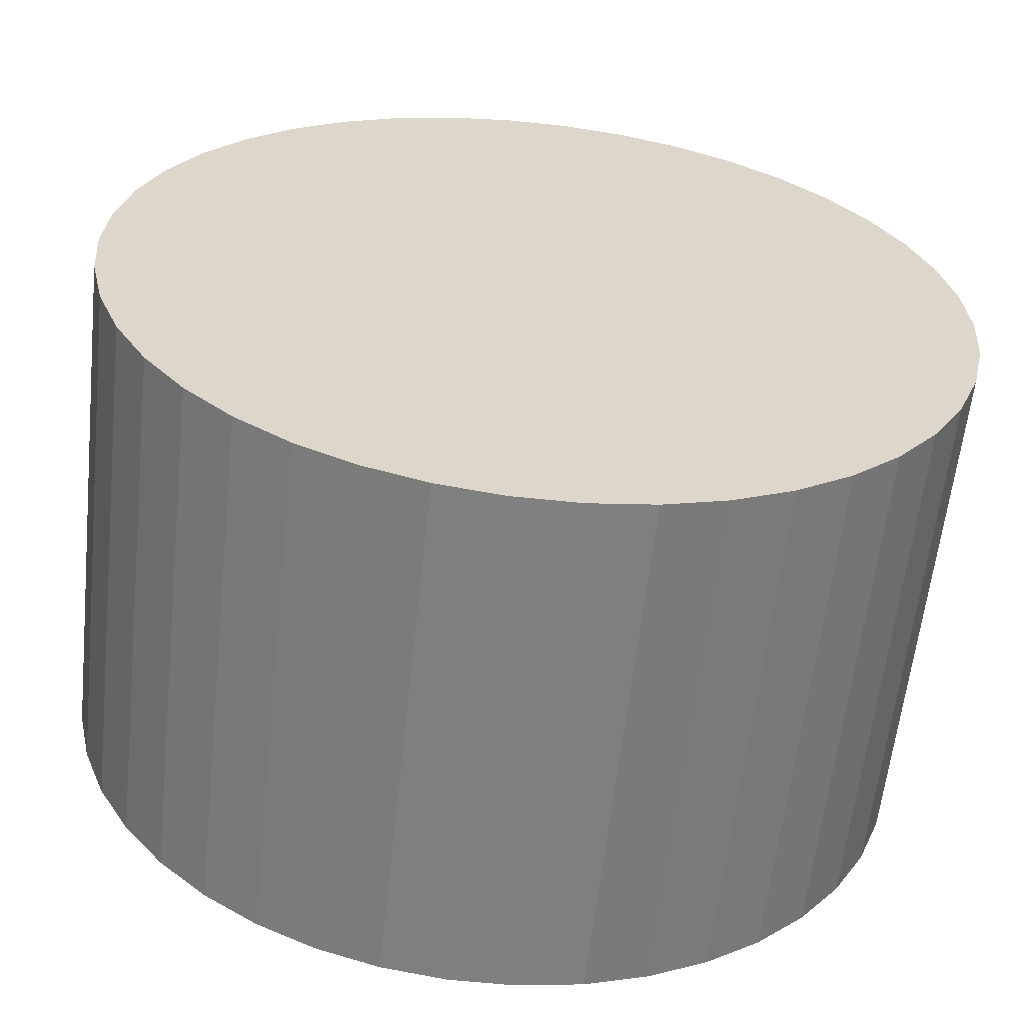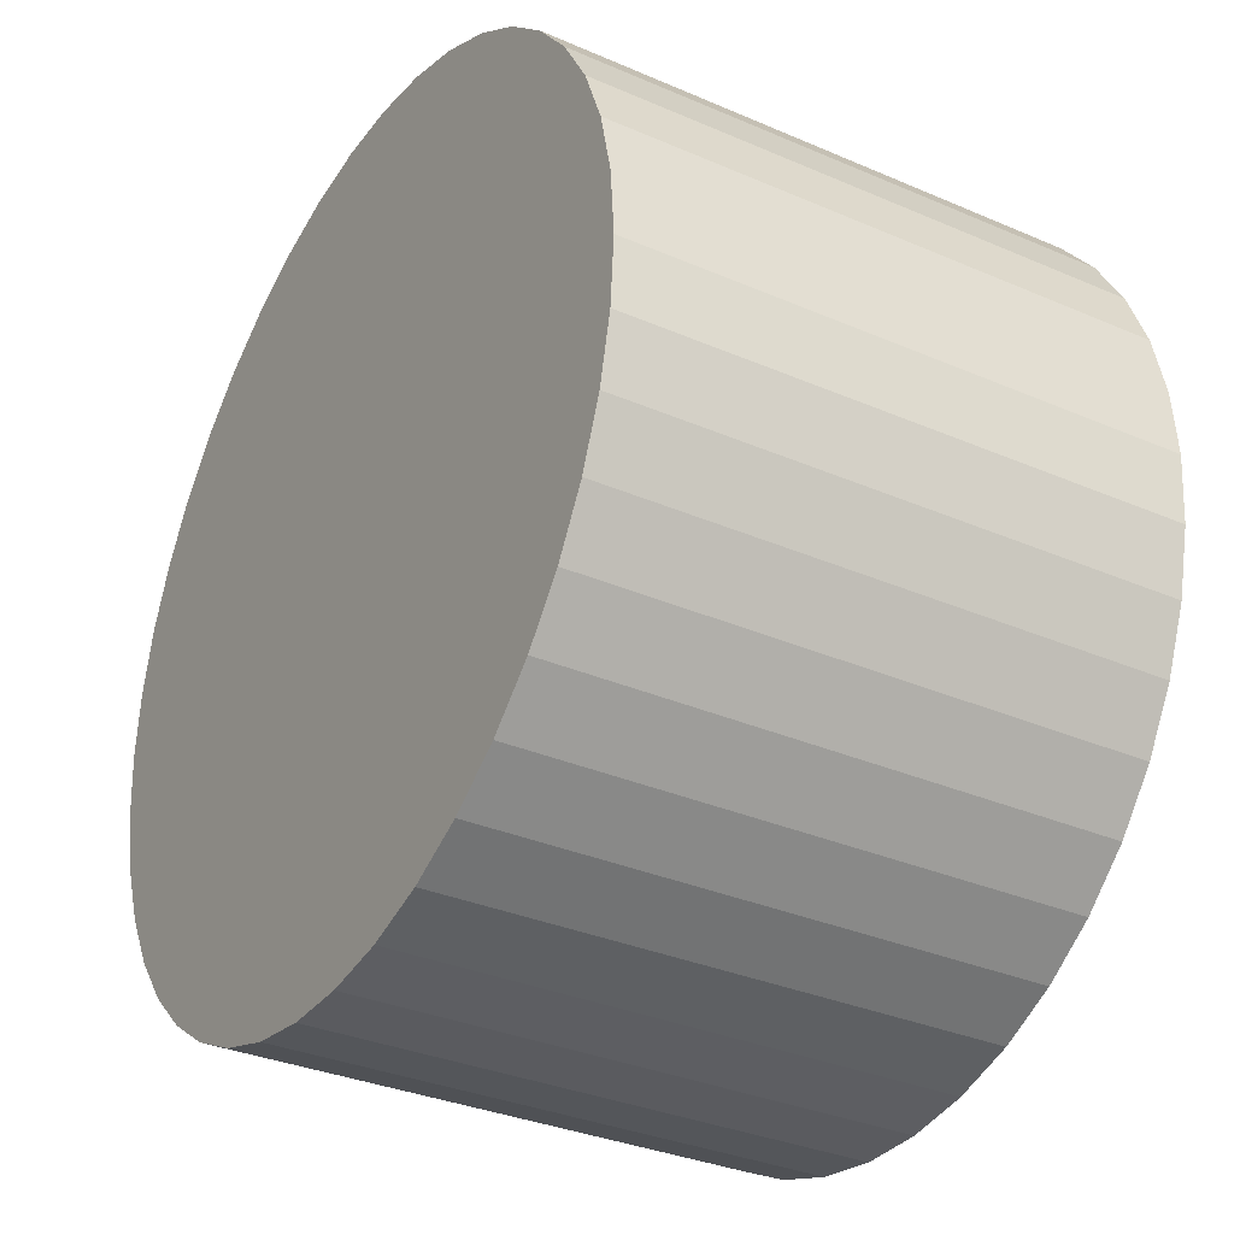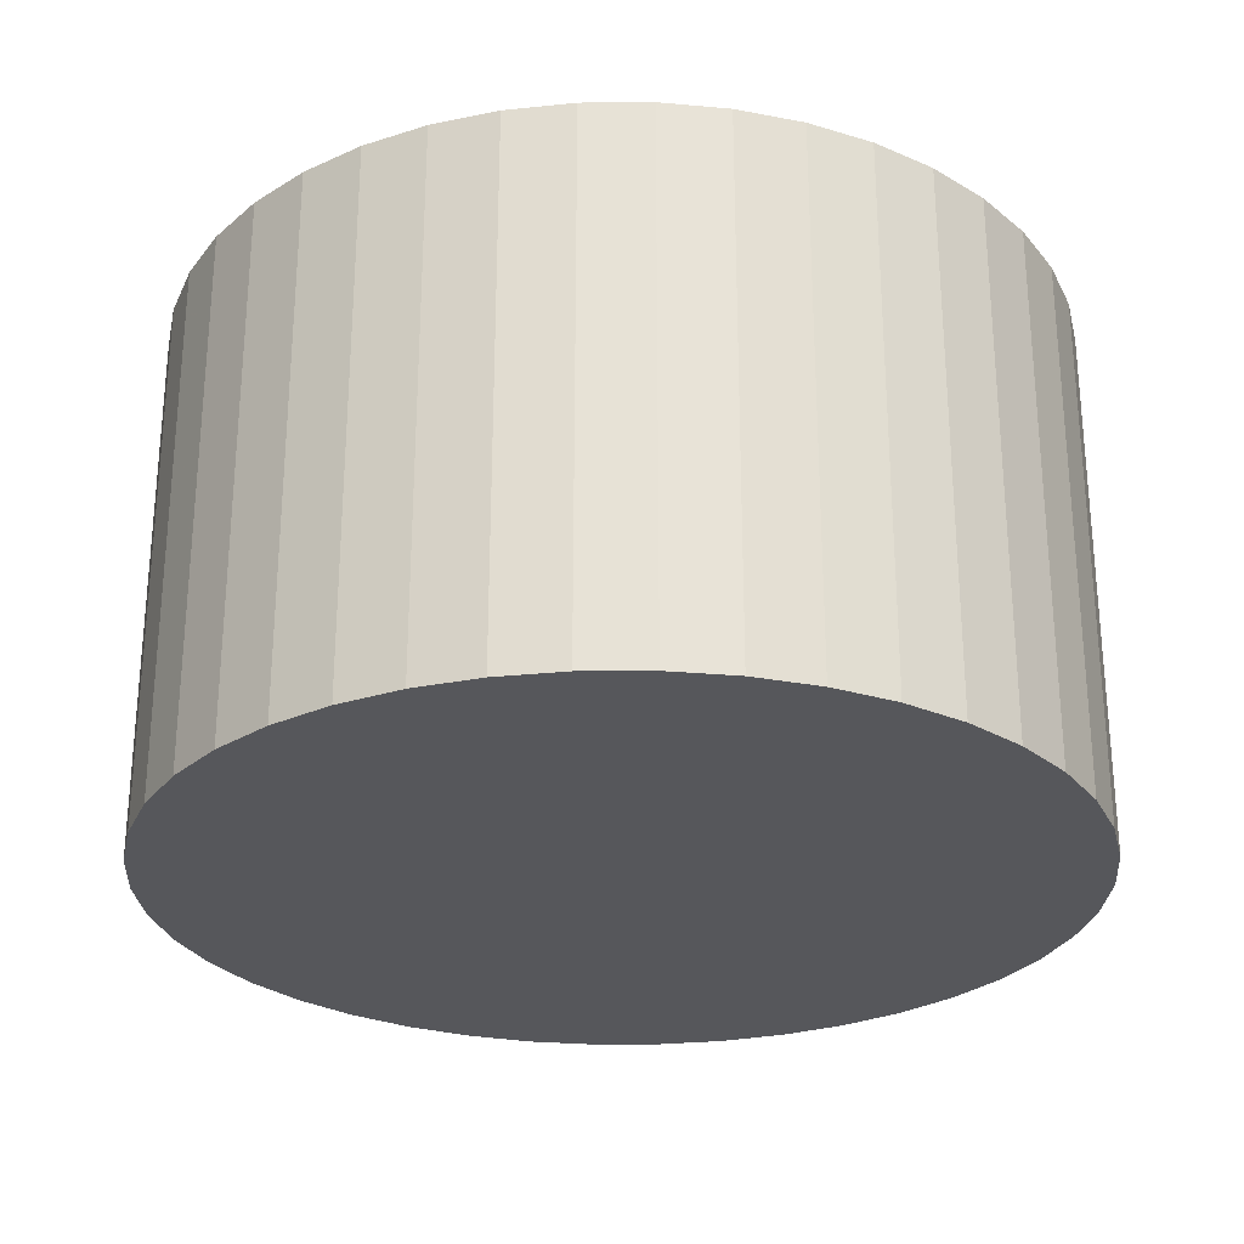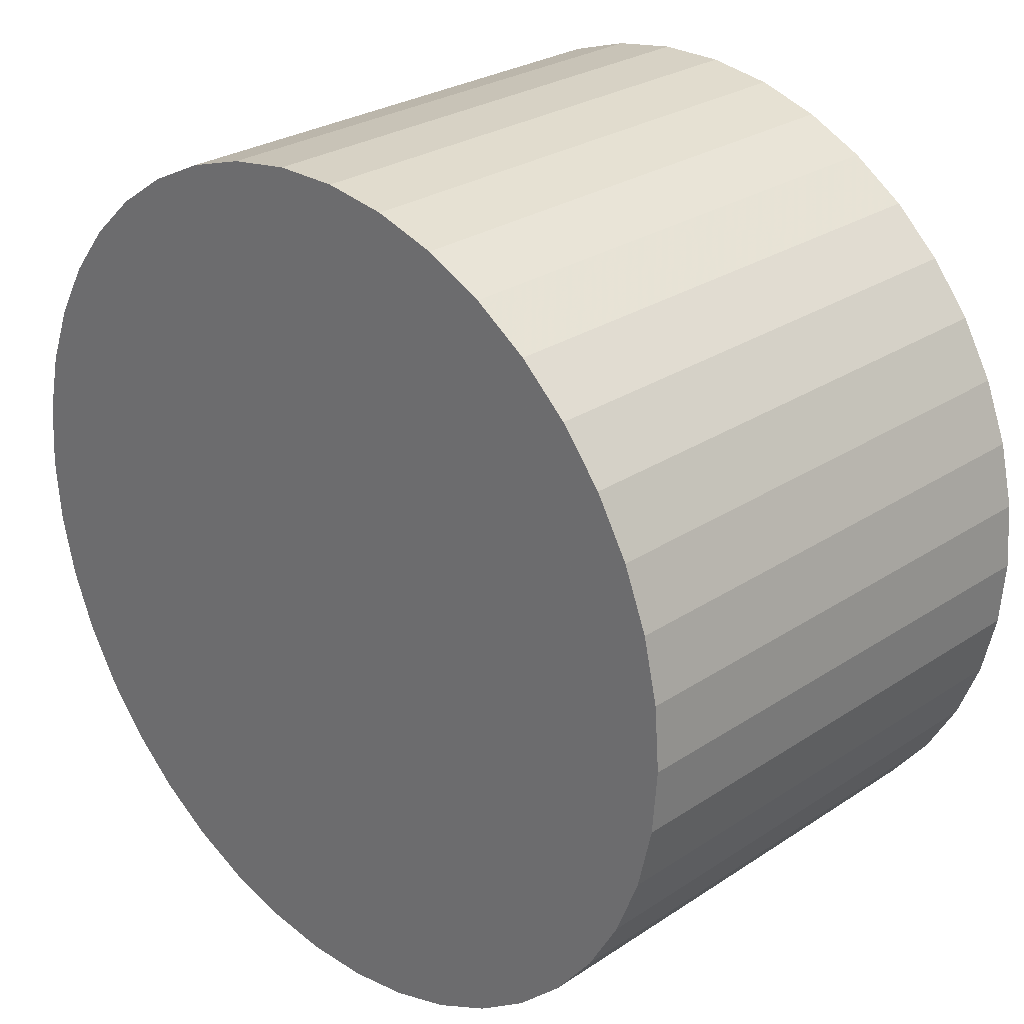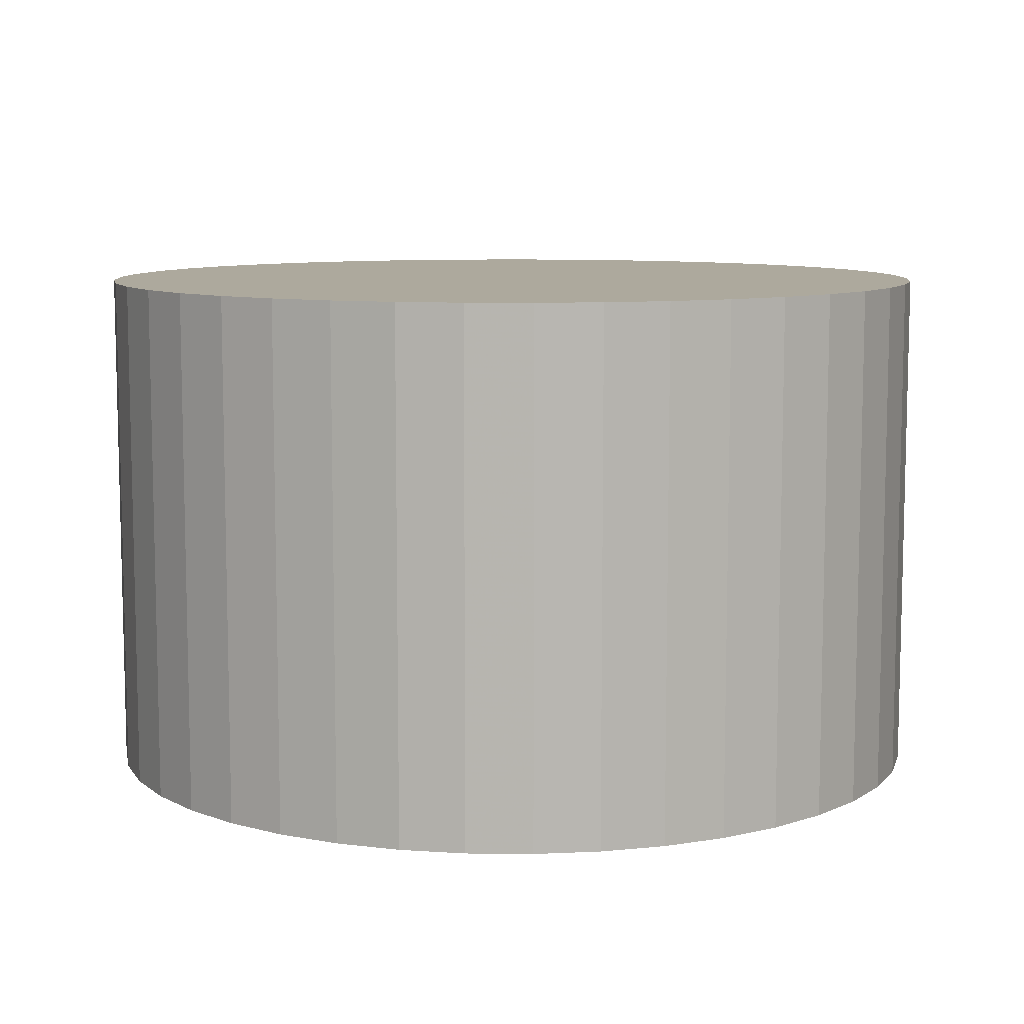
<metadata>
{"format":"obj","ext":"obj","renderer":"f3d","projection":"perspective","resolution":1024,"background":"white","views":[{"elev":-60.1,"azim":173.8,"up":"+Y"},{"elev":-32.9,"azim":-120.9,"up":"+Y"},{"elev":-27.1,"azim":-179.4,"up":"+Z"},{"elev":27.2,"azim":44.5,"up":"+Y"},{"elev":8.9,"azim":147.3,"up":"+Z"}]}
</metadata>
<code>
v -8.515e-18 -3.16e-17 0.5173
v -8.515e-18 -3.16e-17 -0.5173
v 0.8558 -3.16e-17 0.5173
v 0.8462 0.1275 0.5173
v 0.8178 0.2522 0.5173
v 0.771 0.3713 0.5173
v 0.7071 0.4821 0.5173
v 0.6273 0.5821 0.5173
v 0.5336 0.6691 0.5173
v 0.4279 0.7411 0.5173
v 0.3127 0.7966 0.5173
v 0.1904 0.8343 0.5173
v 0.06395 0.8534 0.5173
v -0.06395 0.8534 0.5173
v -0.1904 0.8343 0.5173
v -0.3127 0.7966 0.5173
v -0.4279 0.7411 0.5173
v -0.5336 0.6691 0.5173
v -0.6273 0.5821 0.5173
v -0.7071 0.4821 0.5173
v -0.771 0.3713 0.5173
v -0.8178 0.2522 0.5173
v -0.8462 0.1275 0.5173
v -0.8558 7.321e-17 0.5173
v -0.8462 -0.1275 0.5173
v -0.8178 -0.2522 0.5173
v -0.771 -0.3713 0.5173
v -0.7071 -0.4821 0.5173
v -0.6273 -0.5821 0.5173
v -0.5336 -0.6691 0.5173
v -0.4279 -0.7411 0.5173
v -0.3127 -0.7966 0.5173
v -0.1904 -0.8343 0.5173
v -0.06395 -0.8534 0.5173
v 0.06395 -0.8534 0.5173
v 0.1904 -0.8343 0.5173
v 0.3127 -0.7966 0.5173
v 0.4279 -0.7411 0.5173
v 0.5336 -0.6691 0.5173
v 0.6273 -0.5821 0.5173
v 0.7071 -0.4821 0.5173
v 0.771 -0.3713 0.5173
v 0.8178 -0.2522 0.5173
v 0.8462 -0.1275 0.5173
v 0.8558 -3.16e-17 0.2587
v 0.8462 0.1275 0.2587
v 0.8178 0.2522 0.2587
v 0.771 0.3713 0.2587
v 0.7071 0.4821 0.2587
v 0.6273 0.5821 0.2587
v 0.5336 0.6691 0.2587
v 0.4279 0.7411 0.2587
v 0.3127 0.7966 0.2587
v 0.1904 0.8343 0.2587
v 0.06395 0.8534 0.2587
v -0.06395 0.8534 0.2587
v -0.1904 0.8343 0.2587
v -0.3127 0.7966 0.2587
v -0.4279 0.7411 0.2587
v -0.5336 0.6691 0.2587
v -0.6273 0.5821 0.2587
v -0.7071 0.4821 0.2587
v -0.771 0.3713 0.2587
v -0.8178 0.2522 0.2587
v -0.8462 0.1275 0.2587
v -0.8558 7.321e-17 0.2587
v -0.8462 -0.1275 0.2587
v -0.8178 -0.2522 0.2587
v -0.771 -0.3713 0.2587
v -0.7071 -0.4821 0.2587
v -0.6273 -0.5821 0.2587
v -0.5336 -0.6691 0.2587
v -0.4279 -0.7411 0.2587
v -0.3127 -0.7966 0.2587
v -0.1904 -0.8343 0.2587
v -0.06395 -0.8534 0.2587
v 0.06395 -0.8534 0.2587
v 0.1904 -0.8343 0.2587
v 0.3127 -0.7966 0.2587
v 0.4279 -0.7411 0.2587
v 0.5336 -0.6691 0.2587
v 0.6273 -0.5821 0.2587
v 0.7071 -0.4821 0.2587
v 0.771 -0.3713 0.2587
v 0.8178 -0.2522 0.2587
v 0.8462 -0.1275 0.2587
v 0.8558 -3.16e-17 -2.062e-17
v 0.8462 0.1275 -2.062e-17
v 0.8178 0.2522 -2.062e-17
v 0.771 0.3713 -2.062e-17
v 0.7071 0.4821 -2.062e-17
v 0.6273 0.5821 -2.062e-17
v 0.5336 0.6691 -2.062e-17
v 0.4279 0.7411 -2.062e-17
v 0.3127 0.7966 -2.062e-17
v 0.1904 0.8343 -2.062e-17
v 0.06395 0.8534 -2.062e-17
v -0.06395 0.8534 -2.062e-17
v -0.1904 0.8343 -2.062e-17
v -0.3127 0.7966 -2.062e-17
v -0.4279 0.7411 -2.062e-17
v -0.5336 0.6691 -2.062e-17
v -0.6273 0.5821 -2.062e-17
v -0.7071 0.4821 -2.062e-17
v -0.771 0.3713 -2.062e-17
v -0.8178 0.2522 -2.062e-17
v -0.8462 0.1275 -2.062e-17
v -0.8558 7.321e-17 -2.062e-17
v -0.8462 -0.1275 -2.062e-17
v -0.8178 -0.2522 -2.062e-17
v -0.771 -0.3713 -2.062e-17
v -0.7071 -0.4821 -2.062e-17
v -0.6273 -0.5821 -2.062e-17
v -0.5336 -0.6691 -2.062e-17
v -0.4279 -0.7411 -2.062e-17
v -0.3127 -0.7966 -2.062e-17
v -0.1904 -0.8343 -2.062e-17
v -0.06395 -0.8534 -2.062e-17
v 0.06395 -0.8534 -2.062e-17
v 0.1904 -0.8343 -2.062e-17
v 0.3127 -0.7966 -2.062e-17
v 0.4279 -0.7411 -2.062e-17
v 0.5336 -0.6691 -2.062e-17
v 0.6273 -0.5821 -2.062e-17
v 0.7071 -0.4821 -2.062e-17
v 0.771 -0.3713 -2.062e-17
v 0.8178 -0.2522 -2.062e-17
v 0.8462 -0.1275 -2.062e-17
v 0.8558 -3.16e-17 -0.2587
v 0.8462 0.1275 -0.2587
v 0.8178 0.2522 -0.2587
v 0.771 0.3713 -0.2587
v 0.7071 0.4821 -0.2587
v 0.6273 0.5821 -0.2587
v 0.5336 0.6691 -0.2587
v 0.4279 0.7411 -0.2587
v 0.3127 0.7966 -0.2587
v 0.1904 0.8343 -0.2587
v 0.06395 0.8534 -0.2587
v -0.06395 0.8534 -0.2587
v -0.1904 0.8343 -0.2587
v -0.3127 0.7966 -0.2587
v -0.4279 0.7411 -0.2587
v -0.5336 0.6691 -0.2587
v -0.6273 0.5821 -0.2587
v -0.7071 0.4821 -0.2587
v -0.771 0.3713 -0.2587
v -0.8178 0.2522 -0.2587
v -0.8462 0.1275 -0.2587
v -0.8558 7.321e-17 -0.2587
v -0.8462 -0.1275 -0.2587
v -0.8178 -0.2522 -0.2587
v -0.771 -0.3713 -0.2587
v -0.7071 -0.4821 -0.2587
v -0.6273 -0.5821 -0.2587
v -0.5336 -0.6691 -0.2587
v -0.4279 -0.7411 -0.2587
v -0.3127 -0.7966 -0.2587
v -0.1904 -0.8343 -0.2587
v -0.06395 -0.8534 -0.2587
v 0.06395 -0.8534 -0.2587
v 0.1904 -0.8343 -0.2587
v 0.3127 -0.7966 -0.2587
v 0.4279 -0.7411 -0.2587
v 0.5336 -0.6691 -0.2587
v 0.6273 -0.5821 -0.2587
v 0.7071 -0.4821 -0.2587
v 0.771 -0.3713 -0.2587
v 0.8178 -0.2522 -0.2587
v 0.8462 -0.1275 -0.2587
v 0.8558 -3.16e-17 -0.5173
v 0.8462 0.1275 -0.5173
v 0.8178 0.2522 -0.5173
v 0.771 0.3713 -0.5173
v 0.7071 0.4821 -0.5173
v 0.6273 0.5821 -0.5173
v 0.5336 0.6691 -0.5173
v 0.4279 0.7411 -0.5173
v 0.3127 0.7966 -0.5173
v 0.1904 0.8343 -0.5173
v 0.06395 0.8534 -0.5173
v -0.06395 0.8534 -0.5173
v -0.1904 0.8343 -0.5173
v -0.3127 0.7966 -0.5173
v -0.4279 0.7411 -0.5173
v -0.5336 0.6691 -0.5173
v -0.6273 0.5821 -0.5173
v -0.7071 0.4821 -0.5173
v -0.771 0.3713 -0.5173
v -0.8178 0.2522 -0.5173
v -0.8462 0.1275 -0.5173
v -0.8558 7.321e-17 -0.5173
v -0.8462 -0.1275 -0.5173
v -0.8178 -0.2522 -0.5173
v -0.771 -0.3713 -0.5173
v -0.7071 -0.4821 -0.5173
v -0.6273 -0.5821 -0.5173
v -0.5336 -0.6691 -0.5173
v -0.4279 -0.7411 -0.5173
v -0.3127 -0.7966 -0.5173
v -0.1904 -0.8343 -0.5173
v -0.06395 -0.8534 -0.5173
v 0.06395 -0.8534 -0.5173
v 0.1904 -0.8343 -0.5173
v 0.3127 -0.7966 -0.5173
v 0.4279 -0.7411 -0.5173
v 0.5336 -0.6691 -0.5173
v 0.6273 -0.5821 -0.5173
v 0.7071 -0.4821 -0.5173
v 0.771 -0.3713 -0.5173
v 0.8178 -0.2522 -0.5173
v 0.8462 -0.1275 -0.5173
f 1 3 4
f 2 172 171
f 1 4 5
f 2 173 172
f 1 5 6
f 2 174 173
f 1 6 7
f 2 175 174
f 1 7 8
f 2 176 175
f 1 8 9
f 2 177 176
f 1 9 10
f 2 178 177
f 1 10 11
f 2 179 178
f 1 11 12
f 2 180 179
f 1 12 13
f 2 181 180
f 1 13 14
f 2 182 181
f 1 14 15
f 2 183 182
f 1 15 16
f 2 184 183
f 1 16 17
f 2 185 184
f 1 17 18
f 2 186 185
f 1 18 19
f 2 187 186
f 1 19 20
f 2 188 187
f 1 20 21
f 2 189 188
f 1 21 22
f 2 190 189
f 1 22 23
f 2 191 190
f 1 23 24
f 2 192 191
f 1 24 25
f 2 193 192
f 1 25 26
f 2 194 193
f 1 26 27
f 2 195 194
f 1 27 28
f 2 196 195
f 1 28 29
f 2 197 196
f 1 29 30
f 2 198 197
f 1 30 31
f 2 199 198
f 1 31 32
f 2 200 199
f 1 32 33
f 2 201 200
f 1 33 34
f 2 202 201
f 1 34 35
f 2 203 202
f 1 35 36
f 2 204 203
f 1 36 37
f 2 205 204
f 1 37 38
f 2 206 205
f 1 38 39
f 2 207 206
f 1 39 40
f 2 208 207
f 1 40 41
f 2 209 208
f 1 41 42
f 2 210 209
f 1 42 43
f 2 211 210
f 1 43 44
f 2 212 211
f 1 44 3
f 2 171 212
f 45 4 3
f 45 46 4
f 46 5 4
f 46 47 5
f 47 6 5
f 47 48 6
f 48 7 6
f 48 49 7
f 49 8 7
f 49 50 8
f 50 9 8
f 50 51 9
f 51 10 9
f 51 52 10
f 52 11 10
f 52 53 11
f 53 12 11
f 53 54 12
f 54 13 12
f 54 55 13
f 55 14 13
f 55 56 14
f 56 15 14
f 56 57 15
f 57 16 15
f 57 58 16
f 58 17 16
f 58 59 17
f 59 18 17
f 59 60 18
f 60 19 18
f 60 61 19
f 61 20 19
f 61 62 20
f 62 21 20
f 62 63 21
f 63 22 21
f 63 64 22
f 64 23 22
f 64 65 23
f 65 24 23
f 65 66 24
f 66 25 24
f 66 67 25
f 67 26 25
f 67 68 26
f 68 27 26
f 68 69 27
f 69 28 27
f 69 70 28
f 70 29 28
f 70 71 29
f 71 30 29
f 71 72 30
f 72 31 30
f 72 73 31
f 73 32 31
f 73 74 32
f 74 33 32
f 74 75 33
f 75 34 33
f 75 76 34
f 76 35 34
f 76 77 35
f 77 36 35
f 77 78 36
f 78 37 36
f 78 79 37
f 79 38 37
f 79 80 38
f 80 39 38
f 80 81 39
f 81 40 39
f 81 82 40
f 82 41 40
f 82 83 41
f 83 42 41
f 83 84 42
f 84 43 42
f 84 85 43
f 85 44 43
f 85 86 44
f 86 3 44
f 86 45 3
f 87 46 45
f 87 88 46
f 88 47 46
f 88 89 47
f 89 48 47
f 89 90 48
f 90 49 48
f 90 91 49
f 91 50 49
f 91 92 50
f 92 51 50
f 92 93 51
f 93 52 51
f 93 94 52
f 94 53 52
f 94 95 53
f 95 54 53
f 95 96 54
f 96 55 54
f 96 97 55
f 97 56 55
f 97 98 56
f 98 57 56
f 98 99 57
f 99 58 57
f 99 100 58
f 100 59 58
f 100 101 59
f 101 60 59
f 101 102 60
f 102 61 60
f 102 103 61
f 103 62 61
f 103 104 62
f 104 63 62
f 104 105 63
f 105 64 63
f 105 106 64
f 106 65 64
f 106 107 65
f 107 66 65
f 107 108 66
f 108 67 66
f 108 109 67
f 109 68 67
f 109 110 68
f 110 69 68
f 110 111 69
f 111 70 69
f 111 112 70
f 112 71 70
f 112 113 71
f 113 72 71
f 113 114 72
f 114 73 72
f 114 115 73
f 115 74 73
f 115 116 74
f 116 75 74
f 116 117 75
f 117 76 75
f 117 118 76
f 118 77 76
f 118 119 77
f 119 78 77
f 119 120 78
f 120 79 78
f 120 121 79
f 121 80 79
f 121 122 80
f 122 81 80
f 122 123 81
f 123 82 81
f 123 124 82
f 124 83 82
f 124 125 83
f 125 84 83
f 125 126 84
f 126 85 84
f 126 127 85
f 127 86 85
f 127 128 86
f 128 45 86
f 128 87 45
f 129 88 87
f 129 130 88
f 130 89 88
f 130 131 89
f 131 90 89
f 131 132 90
f 132 91 90
f 132 133 91
f 133 92 91
f 133 134 92
f 134 93 92
f 134 135 93
f 135 94 93
f 135 136 94
f 136 95 94
f 136 137 95
f 137 96 95
f 137 138 96
f 138 97 96
f 138 139 97
f 139 98 97
f 139 140 98
f 140 99 98
f 140 141 99
f 141 100 99
f 141 142 100
f 142 101 100
f 142 143 101
f 143 102 101
f 143 144 102
f 144 103 102
f 144 145 103
f 145 104 103
f 145 146 104
f 146 105 104
f 146 147 105
f 147 106 105
f 147 148 106
f 148 107 106
f 148 149 107
f 149 108 107
f 149 150 108
f 150 109 108
f 150 151 109
f 151 110 109
f 151 152 110
f 152 111 110
f 152 153 111
f 153 112 111
f 153 154 112
f 154 113 112
f 154 155 113
f 155 114 113
f 155 156 114
f 156 115 114
f 156 157 115
f 157 116 115
f 157 158 116
f 158 117 116
f 158 159 117
f 159 118 117
f 159 160 118
f 160 119 118
f 160 161 119
f 161 120 119
f 161 162 120
f 162 121 120
f 162 163 121
f 163 122 121
f 163 164 122
f 164 123 122
f 164 165 123
f 165 124 123
f 165 166 124
f 166 125 124
f 166 167 125
f 167 126 125
f 167 168 126
f 168 127 126
f 168 169 127
f 169 128 127
f 169 170 128
f 170 87 128
f 170 129 87
f 171 130 129
f 171 172 130
f 172 131 130
f 172 173 131
f 173 132 131
f 173 174 132
f 174 133 132
f 174 175 133
f 175 134 133
f 175 176 134
f 176 135 134
f 176 177 135
f 177 136 135
f 177 178 136
f 178 137 136
f 178 179 137
f 179 138 137
f 179 180 138
f 180 139 138
f 180 181 139
f 181 140 139
f 181 182 140
f 182 141 140
f 182 183 141
f 183 142 141
f 183 184 142
f 184 143 142
f 184 185 143
f 185 144 143
f 185 186 144
f 186 145 144
f 186 187 145
f 187 146 145
f 187 188 146
f 188 147 146
f 188 189 147
f 189 148 147
f 189 190 148
f 190 149 148
f 190 191 149
f 191 150 149
f 191 192 150
f 192 151 150
f 192 193 151
f 193 152 151
f 193 194 152
f 194 153 152
f 194 195 153
f 195 154 153
f 195 196 154
f 196 155 154
f 196 197 155
f 197 156 155
f 197 198 156
f 198 157 156
f 198 199 157
f 199 158 157
f 199 200 158
f 200 159 158
f 200 201 159
f 201 160 159
f 201 202 160
f 202 161 160
f 202 203 161
f 203 162 161
f 203 204 162
f 204 163 162
f 204 205 163
f 205 164 163
f 205 206 164
f 206 165 164
f 206 207 165
f 207 166 165
f 207 208 166
f 208 167 166
f 208 209 167
f 209 168 167
f 209 210 168
f 210 169 168
f 210 211 169
f 211 170 169
f 211 212 170
f 212 129 170
f 212 171 129

</code>
